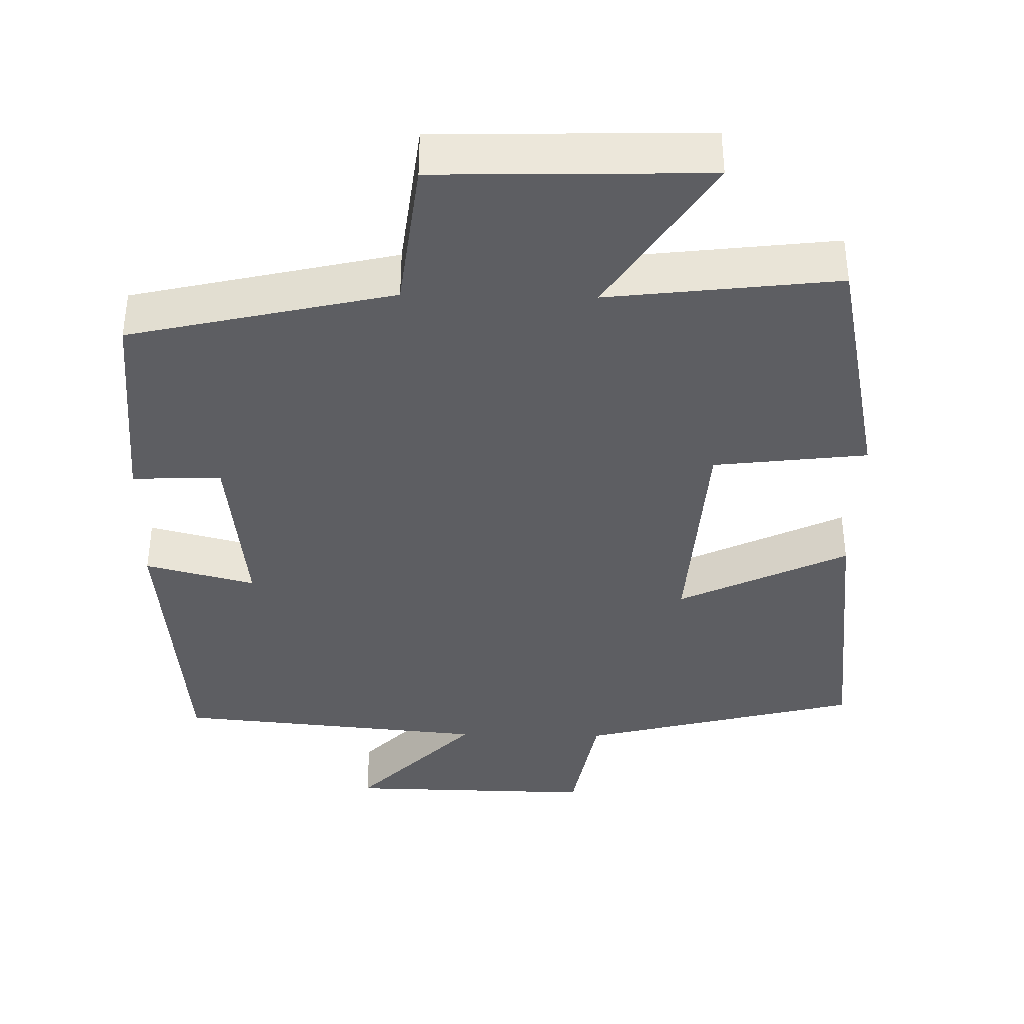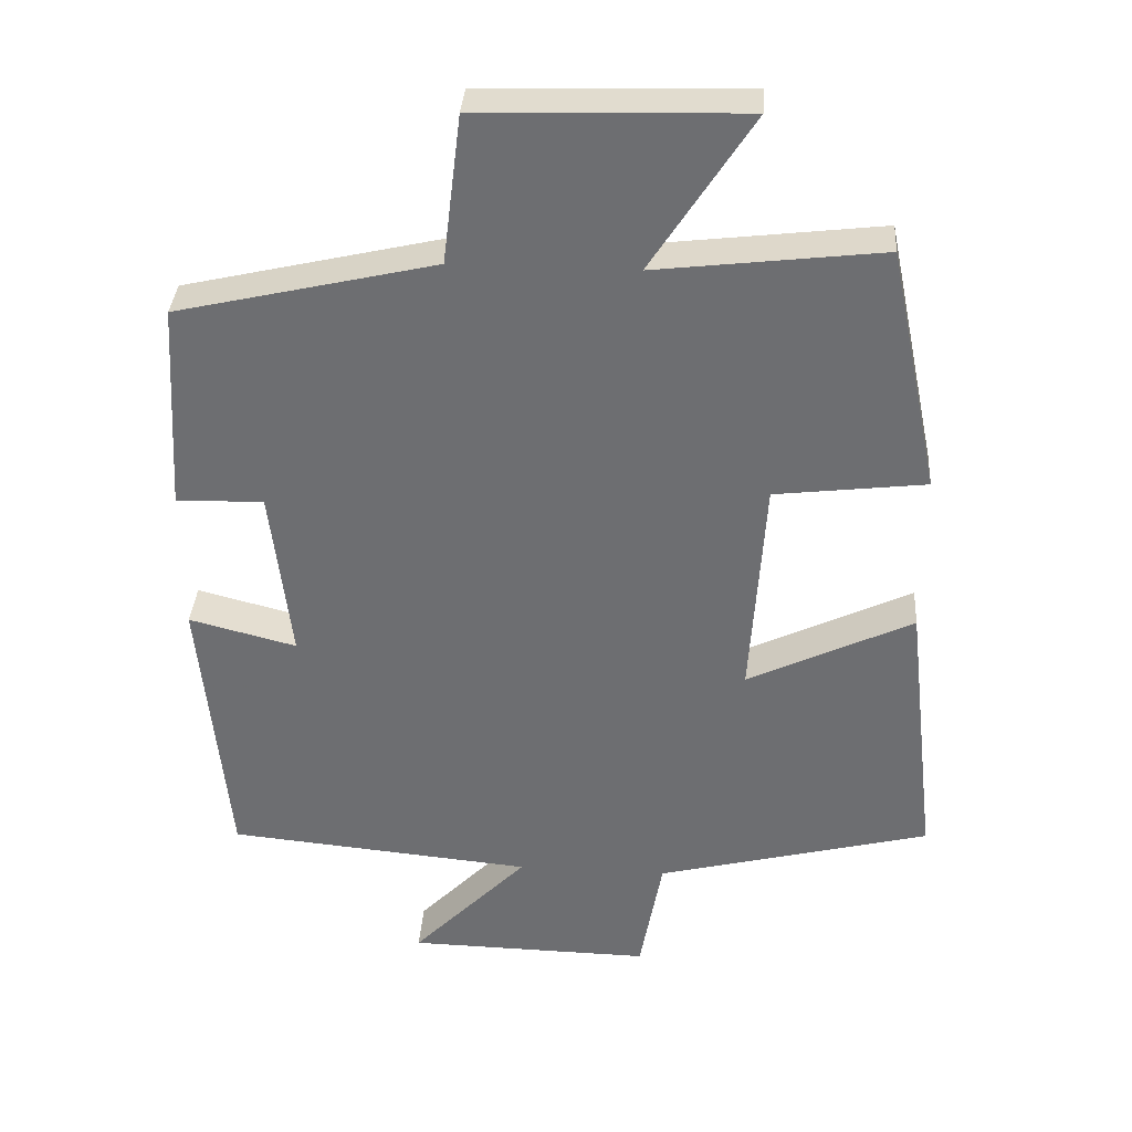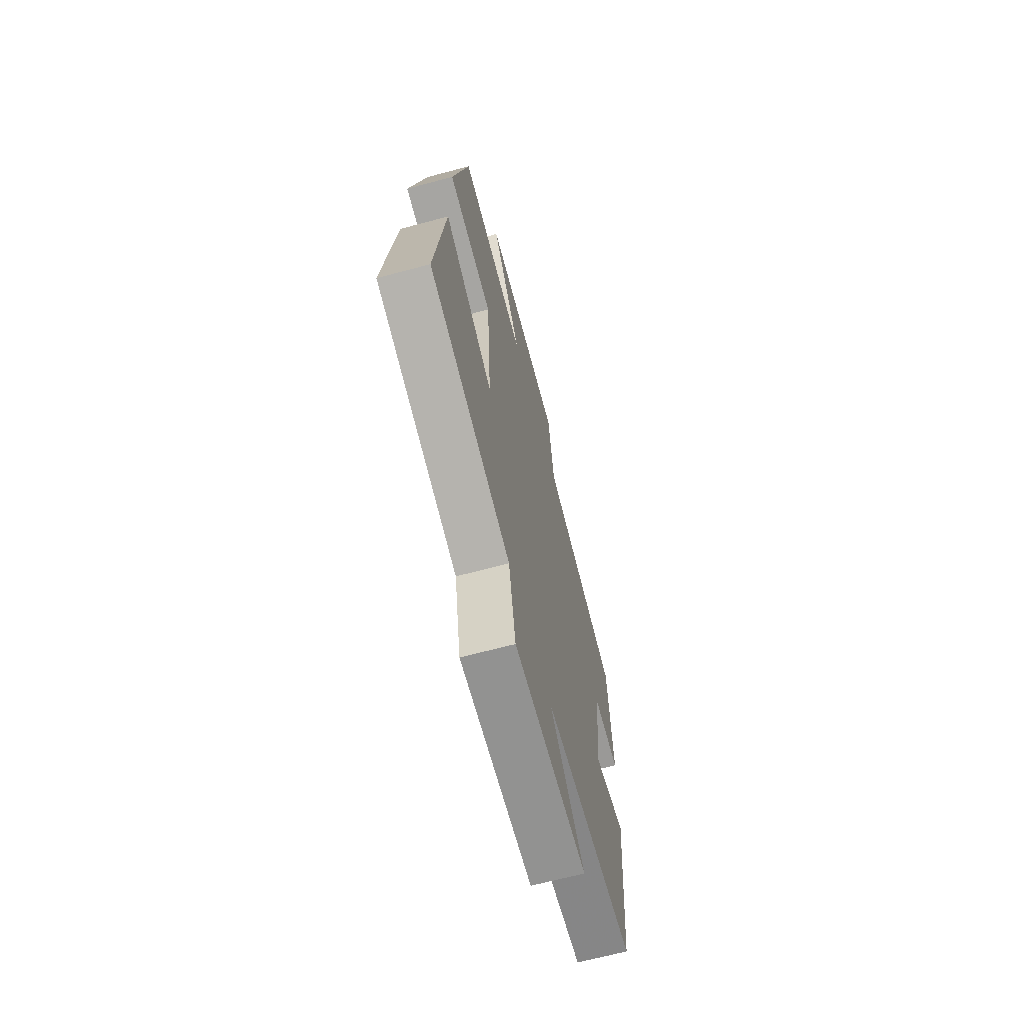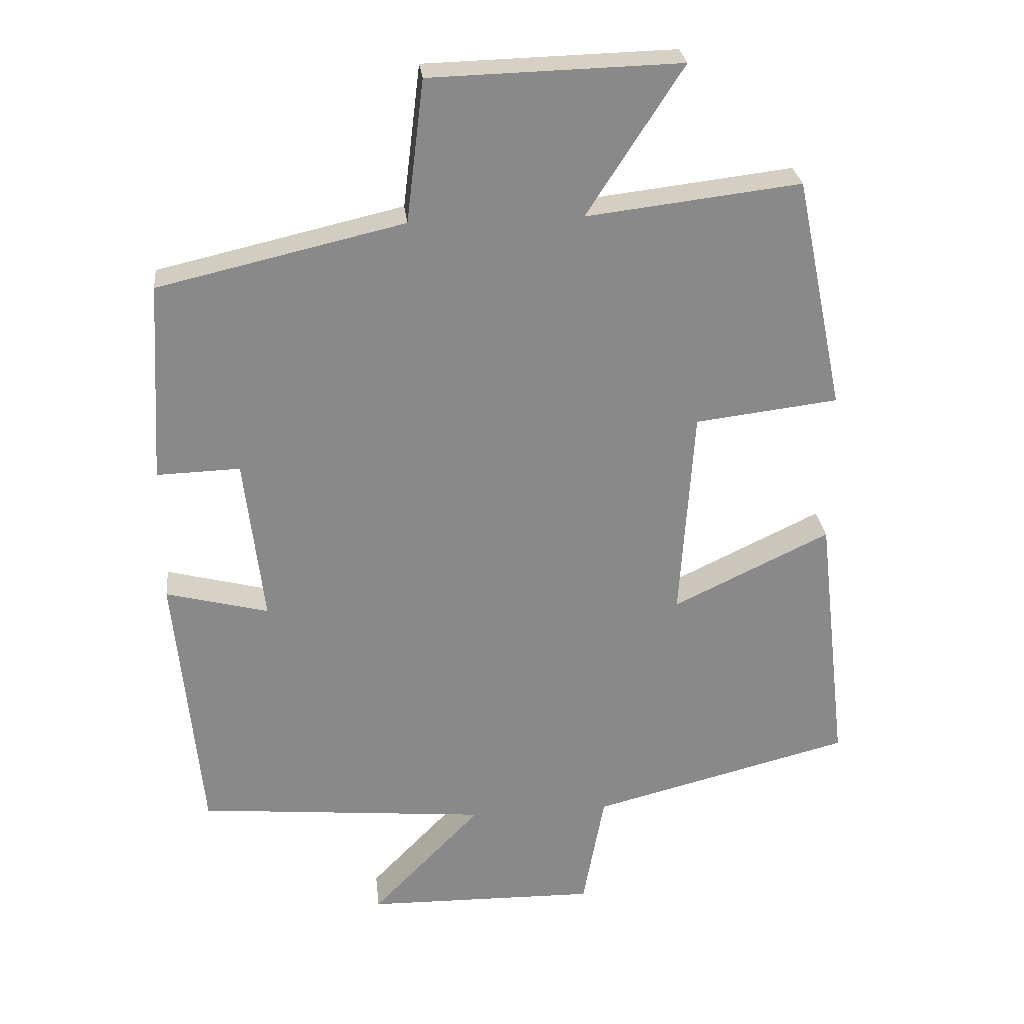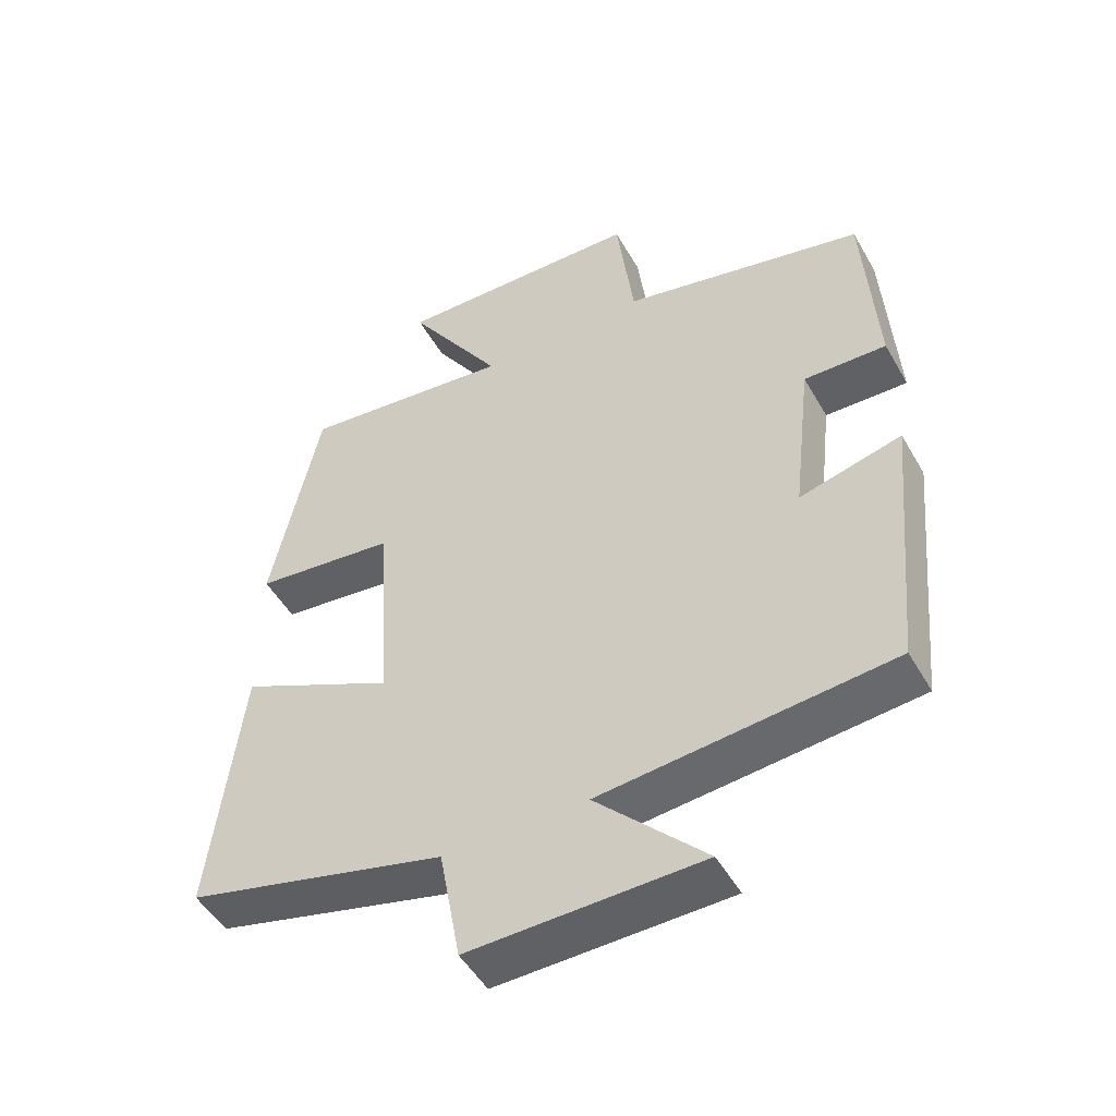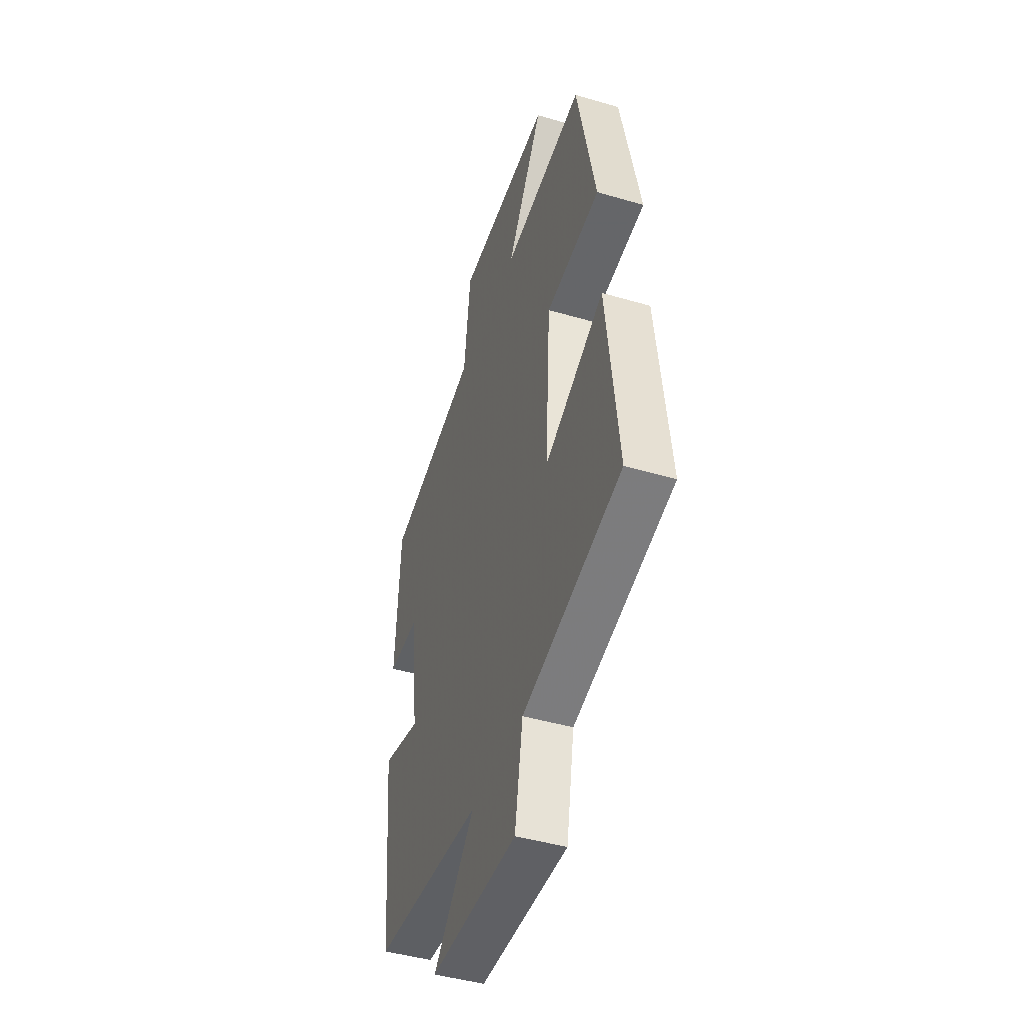
<metadata>
{"format":"obj","ext":"obj","renderer":"f3d","projection":"perspective","resolution":1024,"background":"white","views":[{"elev":-38.5,"azim":-1.2,"up":"+Y"},{"elev":35.2,"azim":3.9,"up":"+Z"},{"elev":-67.2,"azim":105.0,"up":"+Z"},{"elev":27.1,"azim":-6.1,"up":"+Z"},{"elev":-49.8,"azim":-151.1,"up":"+Z"},{"elev":-45.0,"azim":71.2,"up":"+Z"}]}
</metadata>
<code>
v 0.544 0.07 -0.404
v 0.167 0.07 -0.5
v 0.136 0.07 -0.67
v -0.2 0.07 -0.664
v -0.041 0.07 -0.5
v -0.462 0.07 -0.461
v -0.5 0.07 -0.069
v -0.352 0.07 -0.107
v -0.38 0.07 0.133
v -0.5 0.07 0.129
v -0.483 0.07 0.418
v -0.128 0.07 0.5
v -0.103 0.07 0.705
v 0.259 0.07 0.715
v 0.12 0.07 0.5
v 0.43 0.07 0.537
v 0.5 0.07 0.2
v 0.293 0.07 0.175
v 0.273 0.07 -0.133
v 0.5 0.07 -0.024
v 0.544 0 -0.404
v 0.167 0 -0.5
v 0.136 0 -0.67
v -0.2 0 -0.664
v -0.041 0 -0.5
v -0.462 0 -0.461
v -0.5 0 -0.069
v -0.352 0 -0.107
v -0.38 0 0.133
v -0.5 0 0.129
v -0.483 0 0.418
v -0.128 0 0.5
v -0.103 0 0.705
v 0.259 0 0.715
v 0.12 0 0.5
v 0.43 0 0.537
v 0.5 0 0.2
v 0.293 0 0.175
v 0.273 0 -0.133
v 0.5 0 -0.024
f 19 20 1 2
f 18 19 2
f 15 16 17 18
f 15 18 2
f 12 13 14 15
f 11 12 15
f 10 11 15
f 9 10 15
f 15 2 3
f 9 15 3
f 8 9 3
f 5 6 7 8
f 5 8 3
f 3 4 5
f 22 21 40 39
f 22 39 38
f 38 37 36 35
f 22 38 35
f 35 34 33 32
f 35 32 31
f 35 31 30
f 35 30 29
f 23 22 35
f 23 35 29
f 23 29 28
f 28 27 26 25
f 23 28 25
f 25 24 23
f 1 21 22 2
f 2 22 23 3
f 3 23 24 4
f 4 24 25 5
f 5 25 26 6
f 6 26 27 7
f 7 27 28 8
f 8 28 29 9
f 9 29 30 10
f 10 30 31 11
f 11 31 32 12
f 12 32 33 13
f 13 33 34 14
f 14 34 35 15
f 15 35 36 16
f 16 36 37 17
f 17 37 38 18
f 18 38 39 19
f 19 39 40 20
f 20 40 21 1

</code>
